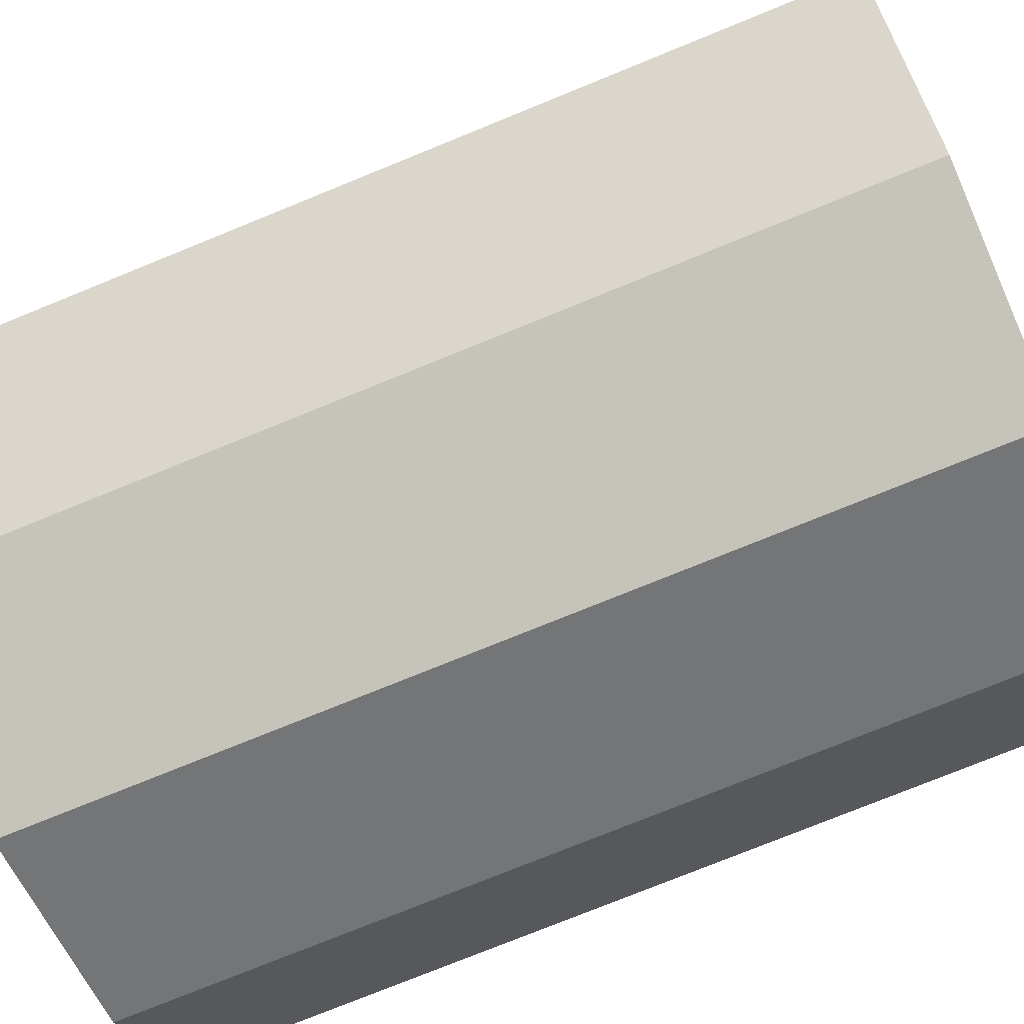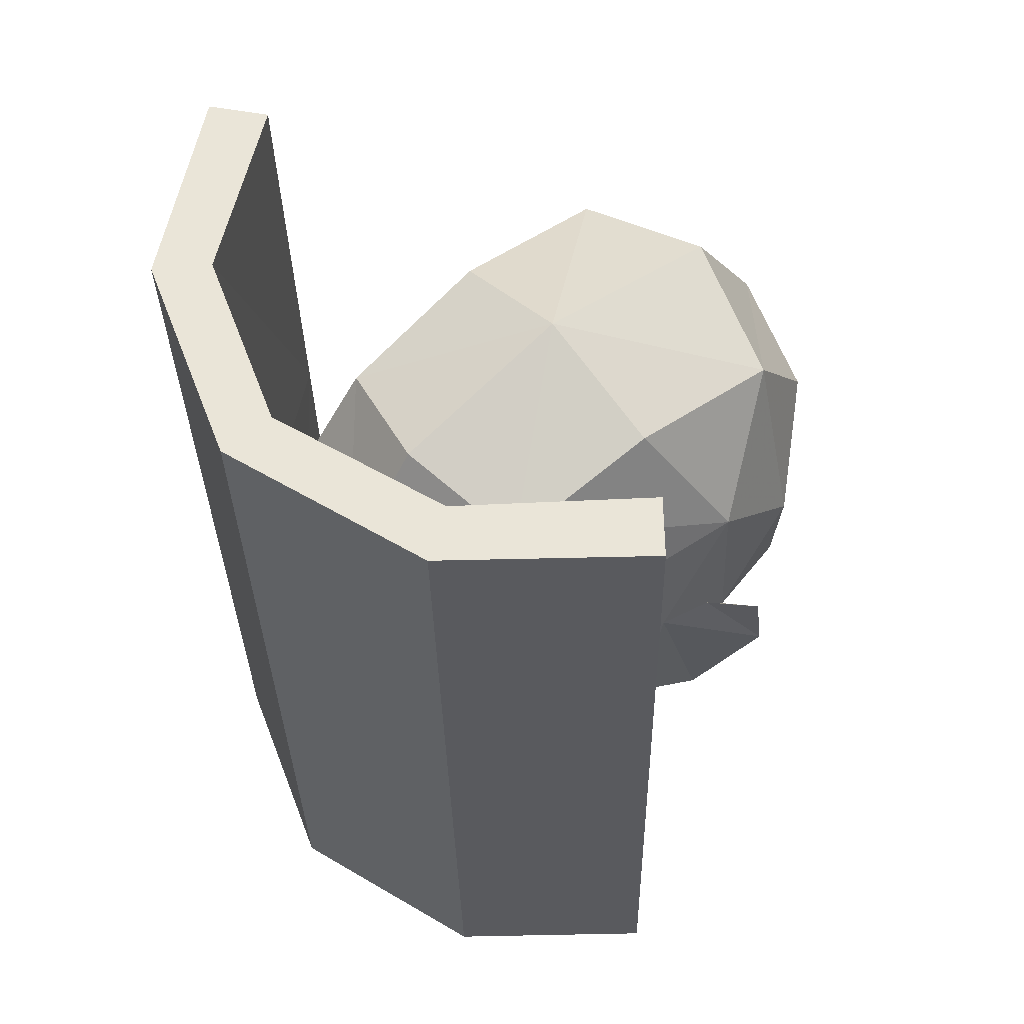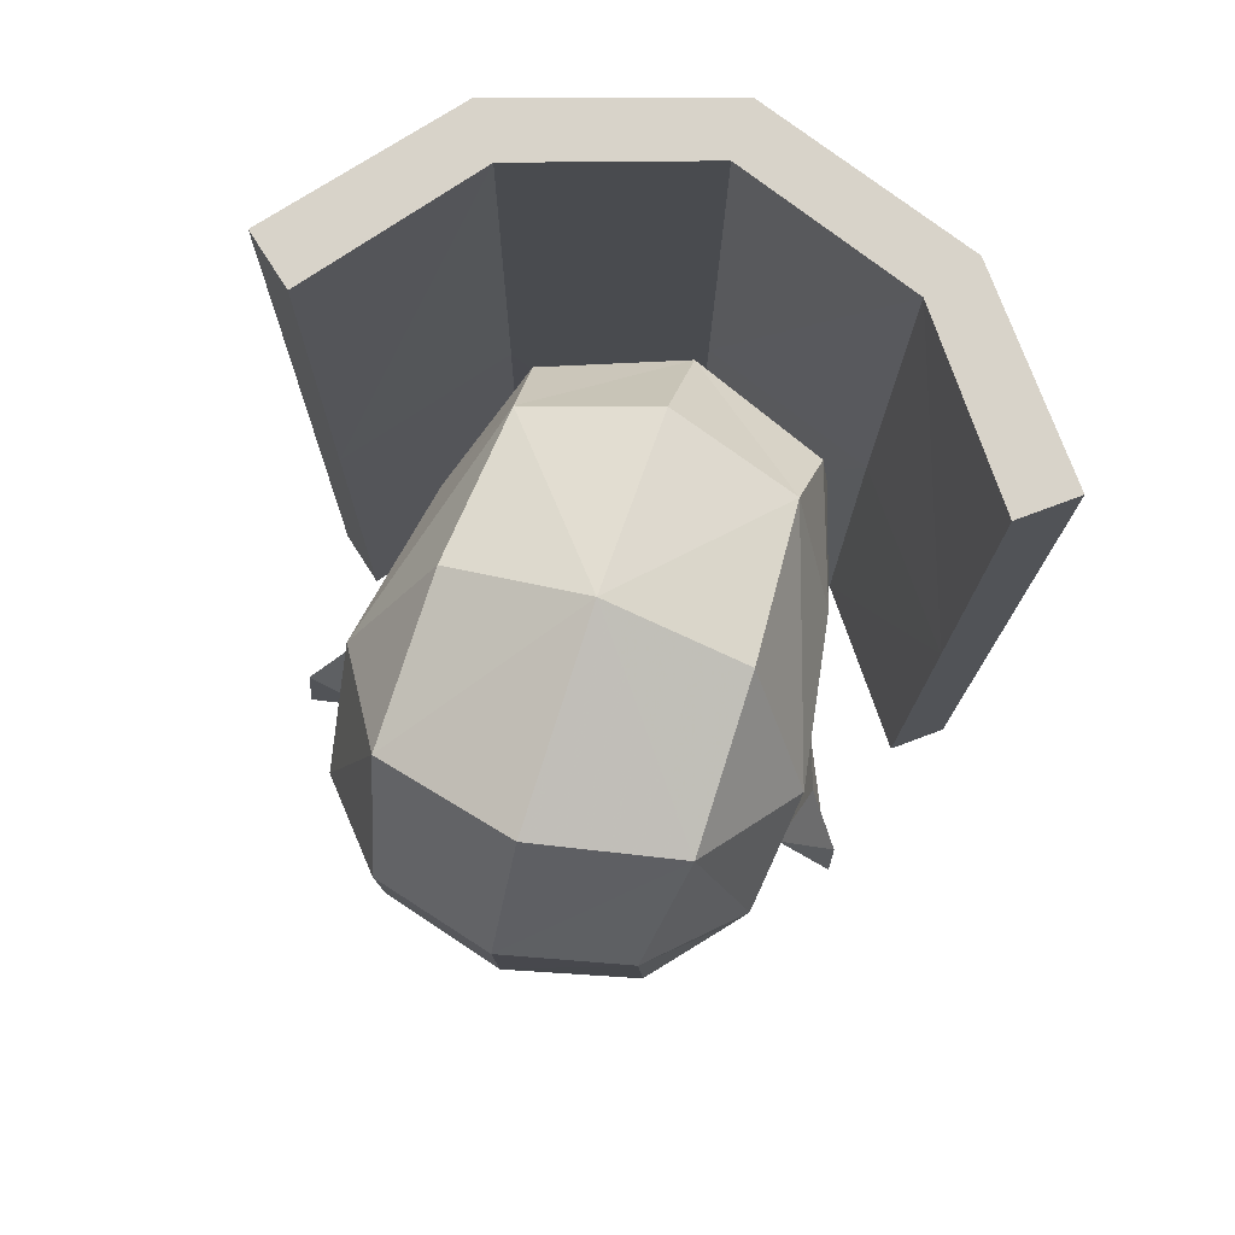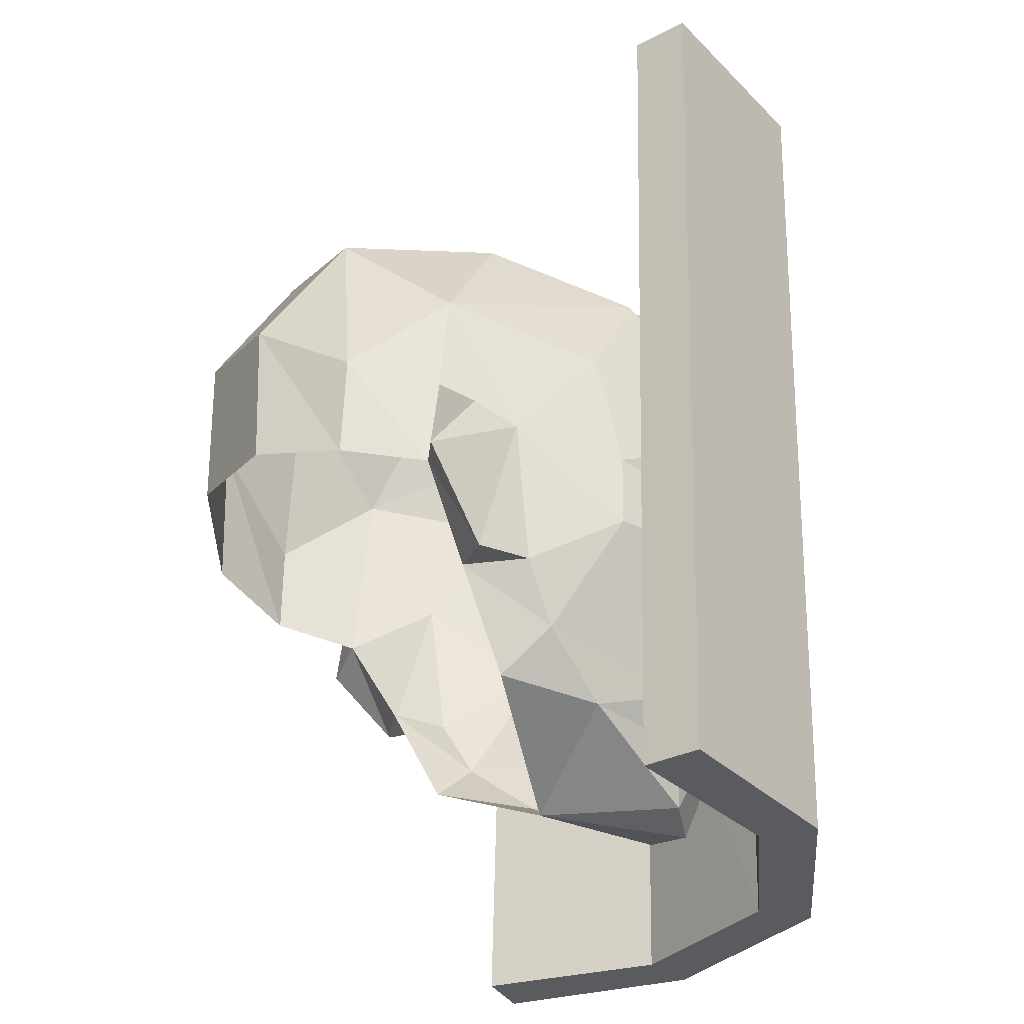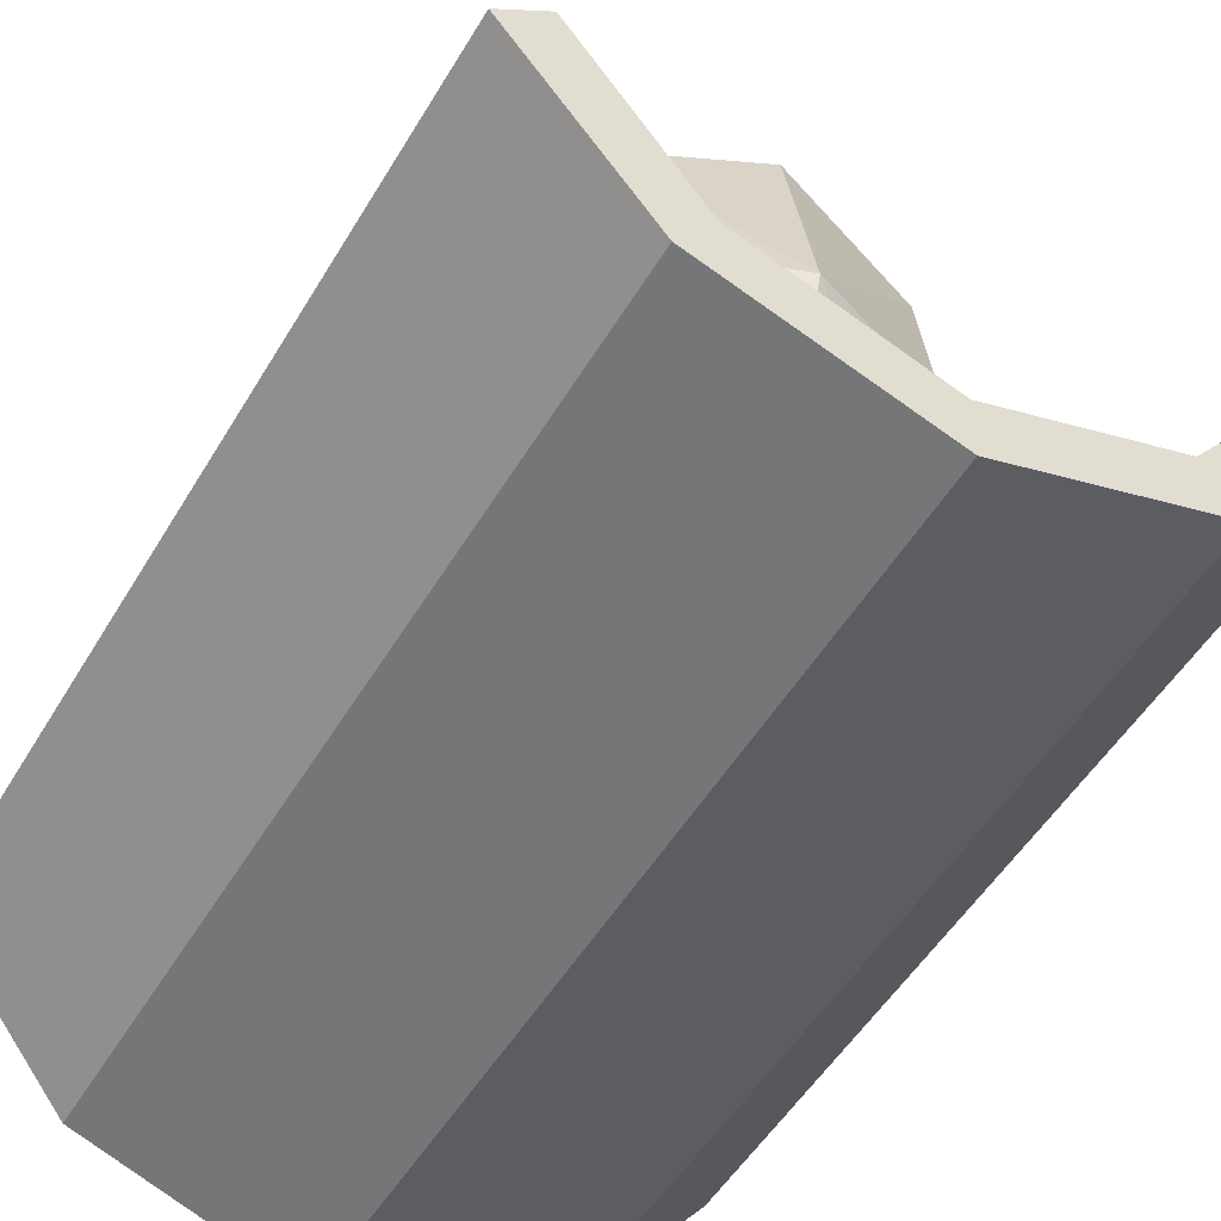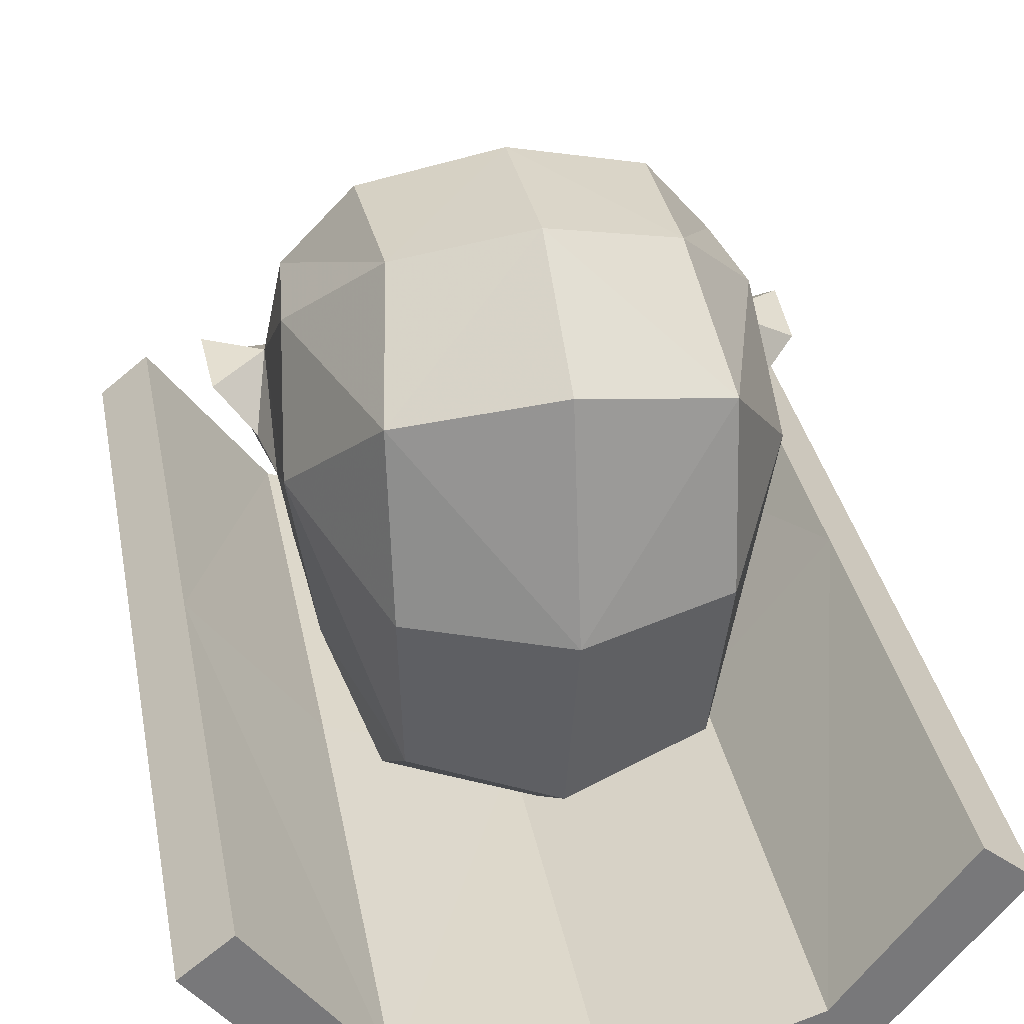
<metadata>
{"format":"obj","ext":"obj","renderer":"f3d","projection":"perspective","resolution":1024,"background":"white","views":[{"elev":-72.9,"azim":112.1,"up":"+Y"},{"elev":57.4,"azim":50.3,"up":"+Z"},{"elev":77.3,"azim":-161.6,"up":"+Z"},{"elev":-31.9,"azim":-104.1,"up":"+Z"},{"elev":-51.9,"azim":-29.6,"up":"+Y"},{"elev":31.5,"azim":-10.4,"up":"+Y"}]}
</metadata>
<code>
g common_face_male_2422
v -0.06427 -3.298 78.85
v 0.3914 -3.225 78.86
v 0.3108 -3.41 79.08
v -0.06427 -3.449 79.05
v -0.06427 -3.387 78.14
v -0.06427 -3.144 77.55
v 0.6467 -2.816 77.69
v 0.5489 -3.075 78.2
v -0.06427 -3.75 79.91
v -0.06427 -3.533 79.54
v 0.2903 -3.5 79.56
v 0.2567 -3.684 79.92
v 2.473 -0.3528 79.5
v 2.056 0.3017 78.83
v 2.443 0.9811 80.38
v 2.791 0.06561 80.42
v 2.094 -2.68 81.42
v 2.638 -1.455 81.38
v 2.589 -1.482 82.51
v 2.061 -2.632 82.41
v 1.409 -2.619 79.17
v 1.843 -1.228 78.65
v 1.726 -2.645 80.16
v 0.9791 -2.731 78.57
v 1.208 -2.059 78.14
v 3.168 0.903 80.31
v 3.725 1.765 81.6
v 2.926 0.2814 82.63
v 2.791 0.06561 80.42
v 3.168 0.903 80.31
v 2.443 0.9811 80.38
v 2.936 1.637 81.78
v 3.725 1.765 81.6
v 3.166 0.9867 82.82
v 3.681 1.642 82.65
v -0.06429 0.3833 87.42
v -0.06427 -2.386 86.58
v 1.833 -1.929 86.07
v 1.979 0.4483 86.64
v 2.008 2.874 86.26
v -0.0643 3.4 86.85
v 1.714 4.122 84.53
v 2.855 2.894 83.41
v 2.693 2.922 81.92
v 1.772 4.051 82.24
v -0.06427 -3.612 84.87
v 1.944 -2.887 84.73
v 0.687 -3.2 81.91
v 0.648 -3.143 82.43
v -0.06427 -0.8352 77.66
v -0.0643 4.602 84.94
v -0.0643 4.565 82.57
v -0.06426 -4.462 80.78
v 0.6427 -3.355 80.54
v 0.2082 -3.617 82.13
v -0.06427 -3.868 82.17
v 0.9446 -3.094 79.45
v 2.62 -1.086 84.27
v 2.926 0.2814 82.63
v 2.443 0.9811 80.38
v 2.926 0.2814 82.63
v 3.166 0.9867 82.82
v 3.681 1.642 82.65
v -0.06427 -3.665 80.33
v -0.06426 -4.311 80.56
v 2.06 -3.049 83.27
v 0.5451 -3.811 82.97
v 3.031 1.372 84.67
v 2.936 1.637 81.78
v -0.06427 -3.576 79.32
v -0.06427 -3.757 82.61
v -0.06427 -3.944 82.88
v -0.4393 -3.41 79.08
v -0.5199 -3.225 78.86
v -0.6775 -3.075 78.2
v -0.7752 -2.816 77.69
v -0.3852 -3.684 79.92
v -0.4188 -3.5 79.56
v -2.601 -0.3528 79.5
v -2.919 0.06559 80.42
v -2.572 0.9811 80.38
v -2.184 0.3016 78.83
v -2.222 -2.68 81.42
v -2.189 -2.632 82.41
v -2.717 -1.482 82.51
v -2.767 -1.455 81.38
v -1.538 -2.619 79.17
v -1.854 -2.645 80.16
v -1.971 -1.228 78.65
v -1.108 -2.731 78.57
v -1.336 -2.059 78.14
v -3.296 0.903 80.31
v -2.919 0.06559 80.42
v -3.054 0.2814 82.63
v -3.853 1.765 81.6
v -3.296 0.903 80.31
v -3.853 1.765 81.6
v -3.065 1.637 81.78
v -2.572 0.9811 80.38
v -3.294 0.9867 82.82
v -3.809 1.642 82.65
v -2.108 0.4483 86.64
v -1.962 -1.929 86.07
v -2.137 2.874 86.26
v -1.843 4.122 84.53
v -1.901 4.051 82.24
v -2.822 2.922 81.92
v -2.983 2.894 83.41
v -2.072 -2.887 84.73
v -0.8155 -3.2 81.91
v -0.7766 -3.143 82.43
v -0.3368 -3.617 82.13
v -0.7713 -3.355 80.54
v -1.073 -3.094 79.45
v -2.748 -1.086 84.27
v -3.054 0.2814 82.63
v -2.572 0.9811 80.38
v -3.294 0.9867 82.82
v -3.054 0.2814 82.63
v -3.809 1.642 82.65
v -2.189 -3.049 83.27
v -0.6737 -3.811 82.97
v -3.159 1.372 84.67
v -3.065 1.637 81.78
v -0.06426 -4.257 76.45
v -0.06426 -4.409 82.98
v 2.513 -3.483 83
v 2.533 -3.36 76.47
v -0.06427 -4.56 89.51
v 2.533 -3.663 89.53
v 4.245 -1.284 83.05
v 4.245 -1.132 76.52
v 4.245 -1.436 89.59
v -0.06426 -5.096 76.43
v 3.019 -4.057 76.46
v 3.019 -4.209 82.99
v -0.06426 -5.247 82.96
v 3.019 -4.36 89.52
v -0.06427 -5.399 89.49
v 4.933 -1.688 76.51
v 4.933 -1.84 83.04
v 4.933 -1.992 89.57
v -0.06426 -5.096 76.43
v -0.06426 -4.257 76.45
v 2.533 -3.36 76.47
v 3.019 -4.057 76.46
v 3.019 -4.36 89.52
v 2.533 -3.663 89.53
v -0.06427 -4.56 89.51
v -0.06427 -5.399 89.49
v 4.245 -1.132 76.52
v 4.933 -1.688 76.51
v 4.933 -1.688 76.51
v 4.245 -1.132 76.52
v 4.245 -1.284 83.05
v 4.933 -1.84 83.04
v 4.245 -1.436 89.59
v 4.933 -1.992 89.57
v 4.933 -1.992 89.57
v 4.245 -1.436 89.59
v -2.662 -3.36 76.47
v -2.642 -3.483 83
v -2.662 -3.663 89.53
v -4.374 -1.133 76.52
v -4.374 -1.284 83.05
v -4.374 -1.436 89.59
v -3.147 -4.209 82.99
v -3.147 -4.057 76.46
v -3.147 -4.361 89.52
v -5.062 -1.84 83.04
v -5.062 -1.688 76.51
v -5.062 -1.992 89.57
v -3.147 -4.057 76.46
v -2.662 -3.36 76.47
v -3.147 -4.361 89.52
v -2.662 -3.663 89.53
v -5.062 -1.688 76.51
v -4.374 -1.133 76.52
v -5.062 -1.688 76.51
v -5.062 -1.84 83.04
v -4.374 -1.284 83.05
v -4.374 -1.133 76.52
v -5.062 -1.992 89.57
v -4.374 -1.436 89.59
v -5.062 -1.992 89.57
v -4.374 -1.436 89.59
f 1 2 3
f 3 4 1
f 5 6 7
f 7 8 5
f 9 10 11
f 11 12 9
f 13 14 15
f 15 16 13
f 17 18 19
f 19 20 17
f 21 22 13
f 13 23 21
f 24 8 7
f 7 25 24
f 26 27 28
f 28 29 26
f 30 31 32
f 32 33 30
f 34 28 27
f 27 35 34
f 36 37 38
f 38 39 36
f 36 39 40
f 40 41 36
f 42 43 44
f 44 45 42
f 46 47 38
f 38 37 46
f 48 17 20
f 20 49 48
f 5 8 2
f 2 1 5
f 50 14 22
f 22 25 50
f 51 41 40
f 40 42 51
f 42 45 52
f 52 51 42
f 53 54 55
f 55 56 53
f 3 57 11
f 57 3 2
f 6 50 7
f 57 54 12
f 38 47 58
f 19 59 58
f 60 26 29
f 32 61 62
f 32 63 33
f 32 62 63
f 64 54 65
f 17 48 54
f 11 57 12
f 66 20 19
f 12 54 64
f 12 64 9
f 20 66 67
f 67 49 20
f 58 68 38
f 40 39 68
f 43 69 44
f 68 59 69
f 11 70 3
f 59 68 58
f 43 68 69
f 55 71 56
f 14 13 22
f 70 4 3
f 11 10 70
f 19 58 66
f 67 46 72
f 2 8 24
f 47 66 58
f 67 66 47
f 23 18 17
f 18 23 13
f 59 19 18
f 71 55 49
f 68 39 38
f 43 42 40
f 40 68 43
f 18 13 16
f 67 47 46
f 48 49 55
f 71 67 72
f 71 49 67
f 65 54 53
f 55 54 48
f 24 25 22
f 57 24 21
f 2 24 57
f 50 25 7
f 24 22 21
f 23 54 57
f 17 54 23
f 23 57 21
f 18 16 59
f 1 4 73
f 73 74 1
f 5 75 76
f 76 6 5
f 9 77 78
f 78 10 9
f 79 80 81
f 81 82 79
f 83 84 85
f 85 86 83
f 87 88 79
f 79 89 87
f 90 91 76
f 76 75 90
f 92 93 94
f 94 95 92
f 96 97 98
f 98 99 96
f 100 101 95
f 95 94 100
f 36 102 103
f 103 37 36
f 36 41 104
f 104 102 36
f 105 106 107
f 107 108 105
f 46 37 103
f 103 109 46
f 110 111 84
f 84 83 110
f 5 1 74
f 74 75 5
f 50 91 89
f 89 82 50
f 51 105 104
f 104 41 51
f 105 51 52
f 52 106 105
f 53 56 112
f 112 113 53
f 73 78 114
f 114 74 73
f 6 76 50
f 114 77 113
f 103 115 109
f 85 115 116
f 117 93 92
f 98 118 119
f 98 97 120
f 98 120 118
f 64 65 113
f 83 113 110
f 78 77 114
f 121 85 84
f 77 64 113
f 77 9 64
f 84 122 121
f 122 84 111
f 115 103 123
f 104 123 102
f 108 107 124
f 123 124 116
f 78 73 70
f 116 115 123
f 108 124 123
f 112 56 71
f 82 89 79
f 70 73 4
f 78 70 10
f 85 121 115
f 122 72 46
f 74 90 75
f 109 115 121
f 122 109 121
f 88 83 86
f 86 79 88
f 116 86 85
f 71 111 112
f 123 103 102
f 108 104 105
f 104 108 123
f 86 80 79
f 122 46 109
f 110 112 111
f 71 72 122
f 71 122 111
f 65 53 113
f 112 110 113
f 90 89 91
f 114 87 90
f 74 114 90
f 50 76 91
f 90 87 89
f 88 114 113
f 83 88 113
f 88 87 114
f 86 116 80
f 125 126 127
f 127 128 125
f 126 129 130
f 130 127 126
f 128 127 131
f 131 132 128
f 130 133 131
f 131 127 130
f 134 135 136
f 136 137 134
f 137 136 138
f 138 139 137
f 135 140 141
f 141 136 135
f 138 136 141
f 141 142 138
f 143 144 145
f 145 146 143
f 147 148 149
f 149 150 147
f 146 145 151
f 151 152 146
f 153 154 155
f 155 156 153
f 156 155 157
f 157 158 156
f 159 160 148
f 148 147 159
f 125 161 162
f 162 126 125
f 126 162 163
f 163 129 126
f 161 164 165
f 165 162 161
f 163 162 165
f 165 166 163
f 134 137 167
f 167 168 134
f 137 139 169
f 169 167 137
f 168 167 170
f 170 171 168
f 169 172 170
f 170 167 169
f 143 173 174
f 174 144 143
f 175 150 149
f 149 176 175
f 173 177 178
f 178 174 173
f 179 180 181
f 181 182 179
f 180 183 184
f 184 181 180
f 185 175 176
f 176 186 185

</code>
